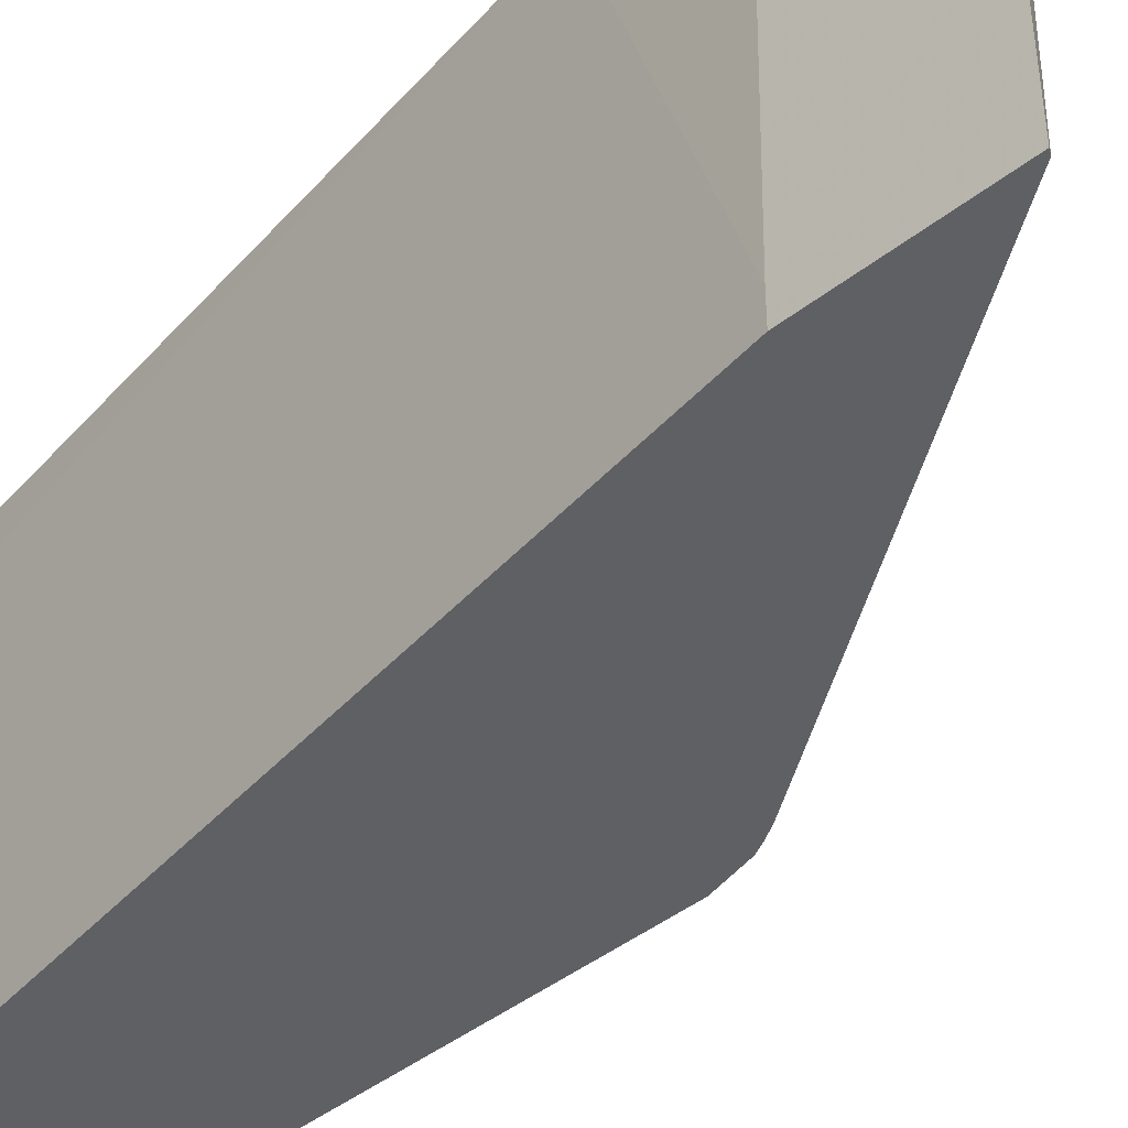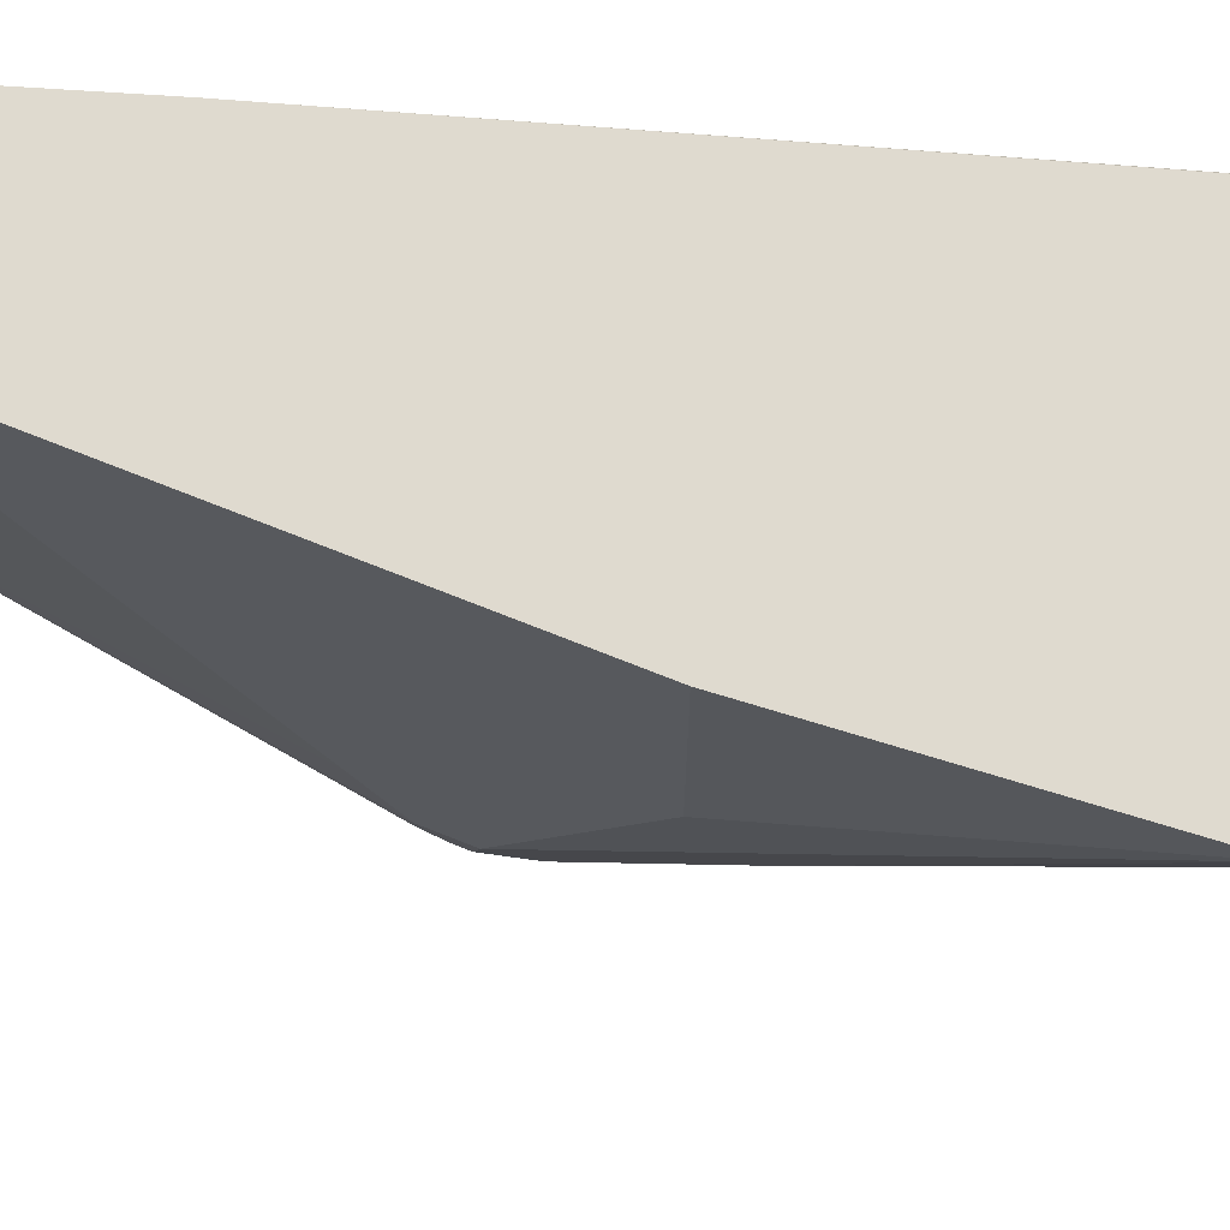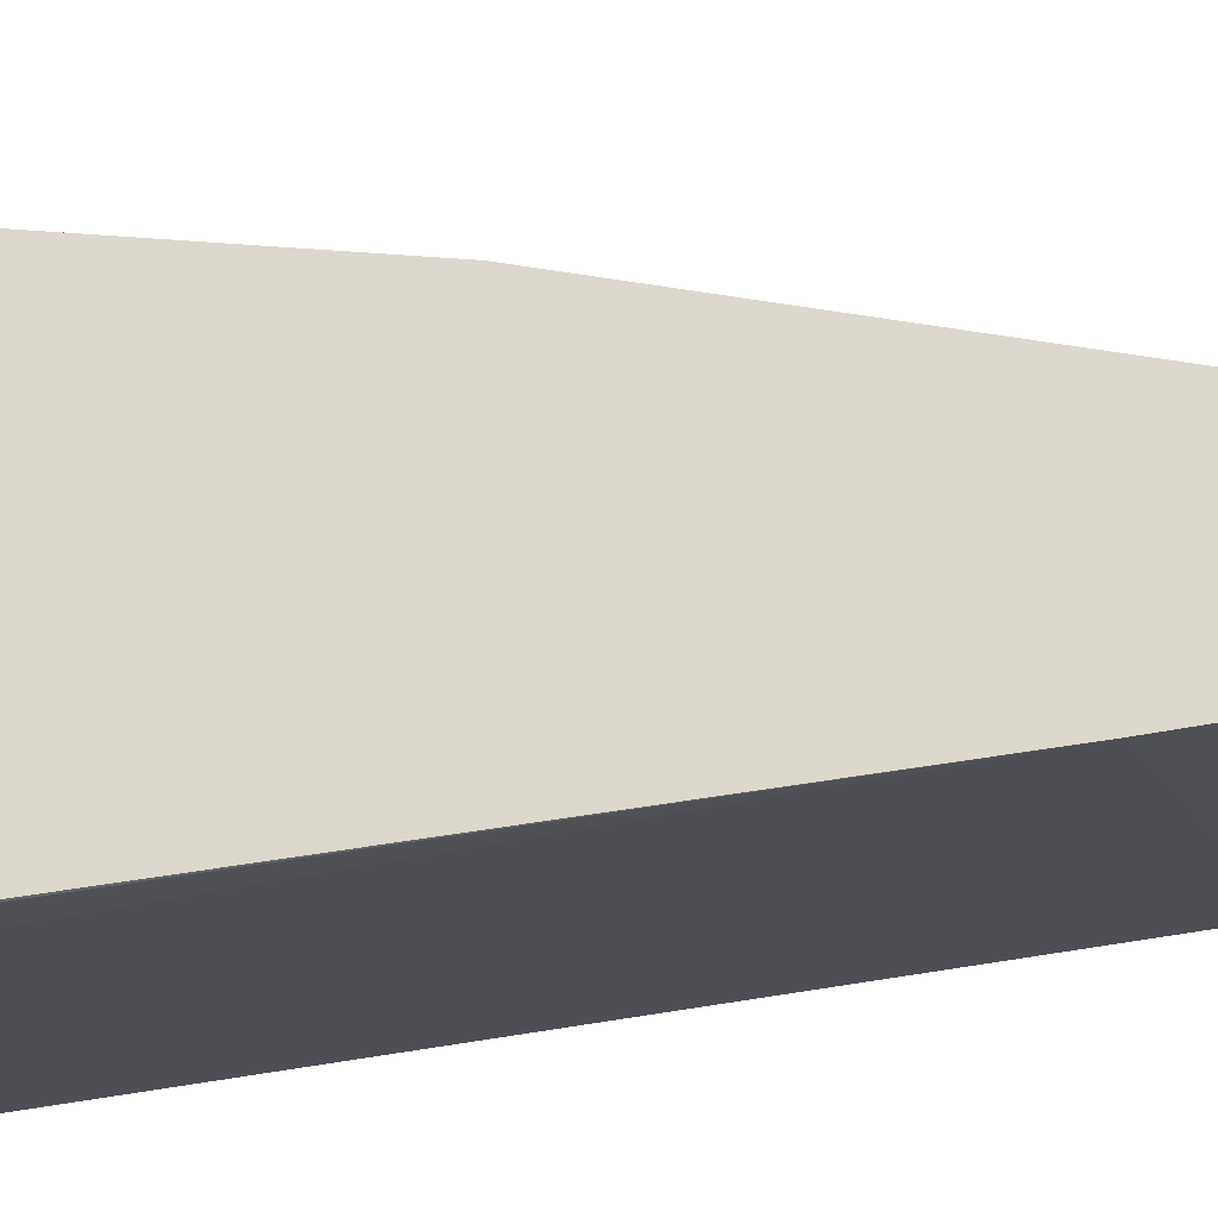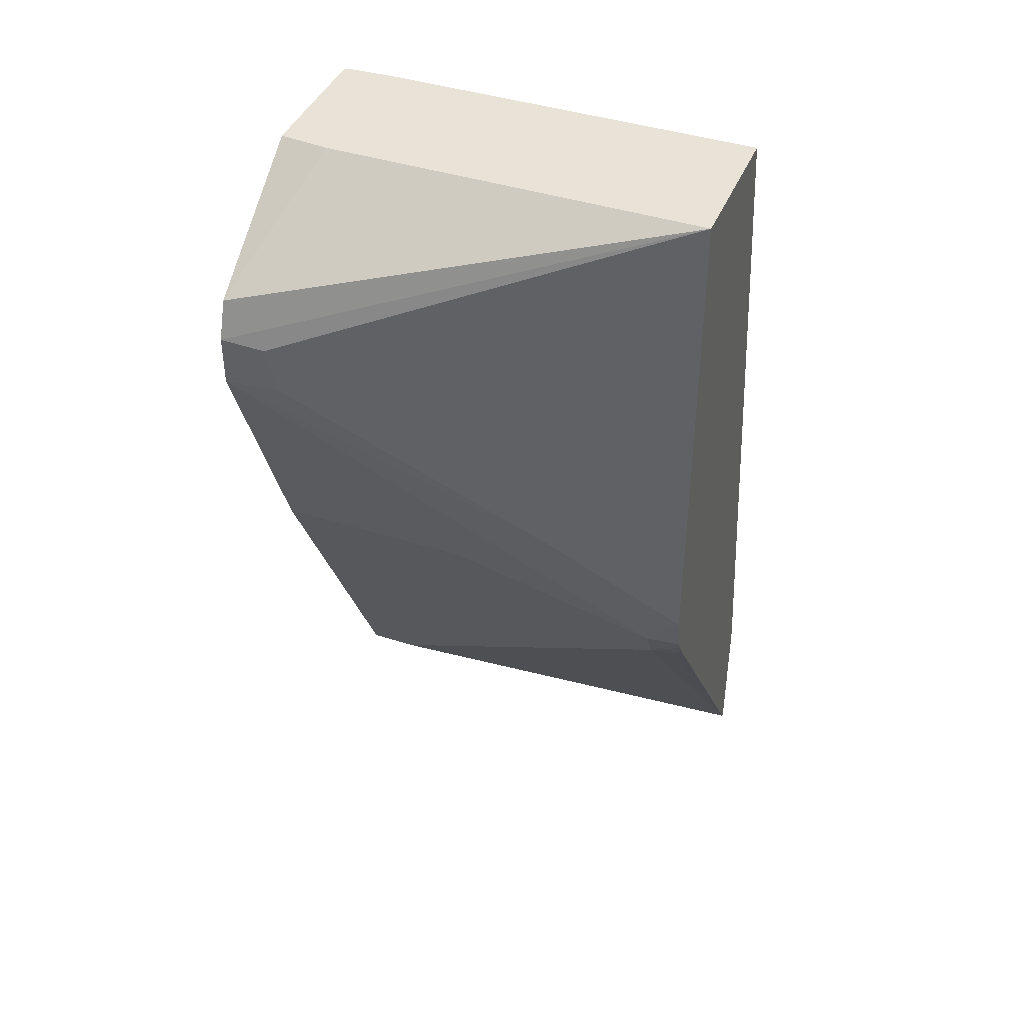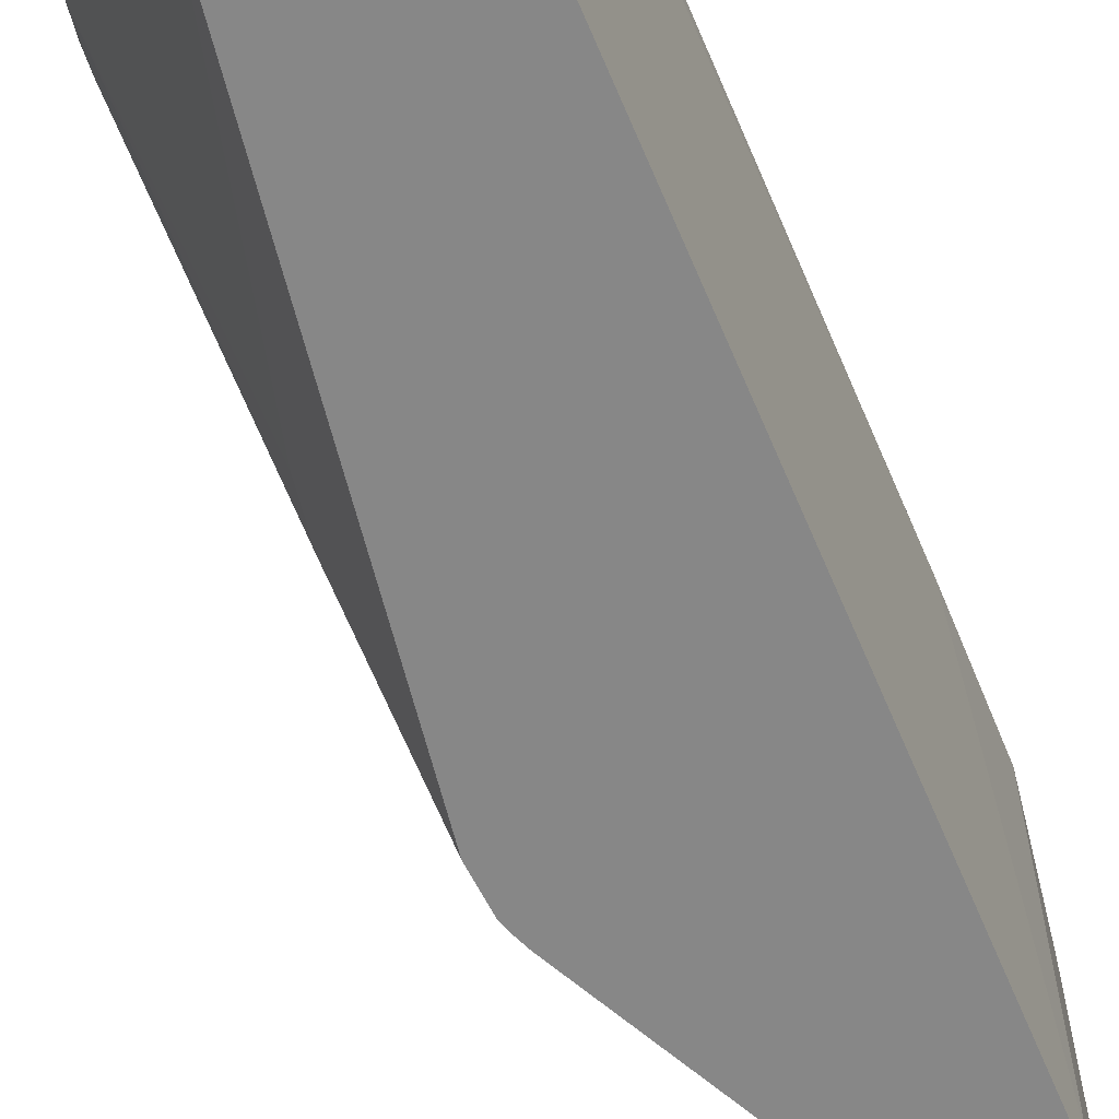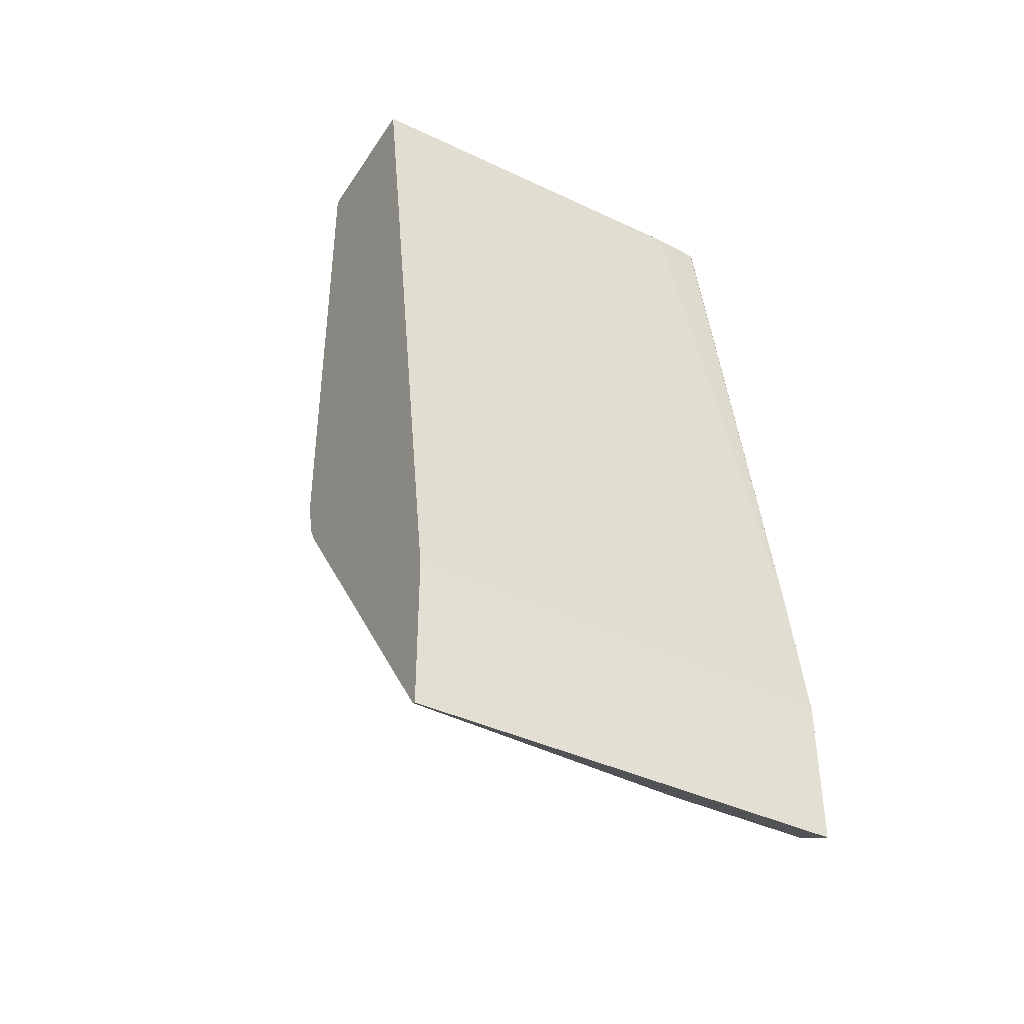
<metadata>
{"format":"obj","ext":"obj","renderer":"f3d","projection":"perspective","resolution":1024,"background":"white","views":[{"elev":-44.5,"azim":-47.8,"up":"+Z"},{"elev":70.8,"azim":85.4,"up":"+Z"},{"elev":72.6,"azim":-107.7,"up":"+Z"},{"elev":41.6,"azim":111.4,"up":"+Y"},{"elev":-62.4,"azim":-166.1,"up":"+Z"},{"elev":-40.7,"azim":-120.1,"up":"+Y"}]}
</metadata>
<code>
v 0.05227 -0.4191 -0.02055
v 0.05227 -0.4191 -0.1958
v 0.06747 -0.4115 -0.02055
v 0.05227 -0.3609 -0.02055
v 0.05397 -0.4182 -0.1958
v 0.06747 -0.4115 -0.08095
v 0.05227 -0.3575 -0.1958
v 0.1079 -0.371 -0.02055
v 0.05227 -0.3575 -0.1838
v 0.06072 -0.3035 -0.02055
v 0.1079 -0.371 -0.04049
v 0.1535 -0.2738 -0.1958
v 0.1518 -0.2783 -0.1922
v 0.1551 -0.2765 -0.1821
v 0.1484 -0.2901 -0.1619
v 0.06072 -0.3035 -0.1958
v 0.1147 -0.3575 -0.02055
v 0.1027 -0.04559 -0.02055
v 0.1022 -0.04559 -0.02127
v 0.1012 -0.04559 -0.04049
v 0.1147 -0.3575 -0.04049
v 0.1563 -0.2691 -0.1958
v 0.1585 -0.2648 -0.1958
v 0.1619 -0.263 -0.1821
v 0.1821 -0.2226 -0.1012
v 0.1012 -0.04559 -0.1958
v 0.1821 -0.2226 -0.02055
v 0.16 -0.04559 -0.02055
v 0.1619 -0.2494 -0.1958
v 0.1821 -0.2024 -0.1416
v 0.2225 -0.1215 -0.02055
v 0.1619 -0.04559 -0.1958
v 0.1619 -0.04559 -0.04049
v 0.2174 -0.08617 -0.02055
v 0.1821 -0.1821 -0.1416
v 0.2192 -0.1046 -0.03711
v 0.2175 -0.124 -0.04049
v 0.2225 -0.1211 -0.02055
v 0.2225 -0.1013 -0.02055
f 18 32 26
f 18 33 32
f 18 28 33
f 17 25 27
f 17 21 25
f 15 25 21
f 15 24 25
f 12 14 13
f 14 23 24
f 14 22 23
f 12 22 14
f 11 15 21
f 10 26 16
f 10 20 26
f 18 26 20
f 14 24 15
f 18 20 19
f 30 36 37
f 24 29 30
f 10 19 20
f 36 38 37
f 36 39 38
f 32 36 35
f 32 39 36
f 32 34 39
f 32 33 34
f 23 29 24
f 31 37 38
f 30 35 36
f 29 35 30
f 29 32 35
f 28 34 33
f 25 31 27
f 24 31 25
f 24 30 31
f 30 37 31
f 10 18 19
f 1 31 38
f 8 11 21
f 1 7 2
f 1 9 7
f 1 4 9
f 1 10 4
f 1 18 10
f 1 28 18
f 1 34 28
f 1 39 34
f 1 38 39
f 1 27 31
f 1 17 27
f 1 8 17
f 1 6 3
f 1 2 6
f 8 21 17
f 2 5 6
f 2 7 16
f 1 3 8
f 2 26 32
f 2 16 26
f 7 9 10
f 5 14 15
f 5 13 14
f 5 12 13
f 5 11 6
f 4 10 9
f 5 15 11
f 3 6 11
f 2 32 29
f 3 11 8
f 2 29 23
f 7 10 16
f 2 22 12
f 2 12 5
f 2 23 22

</code>
